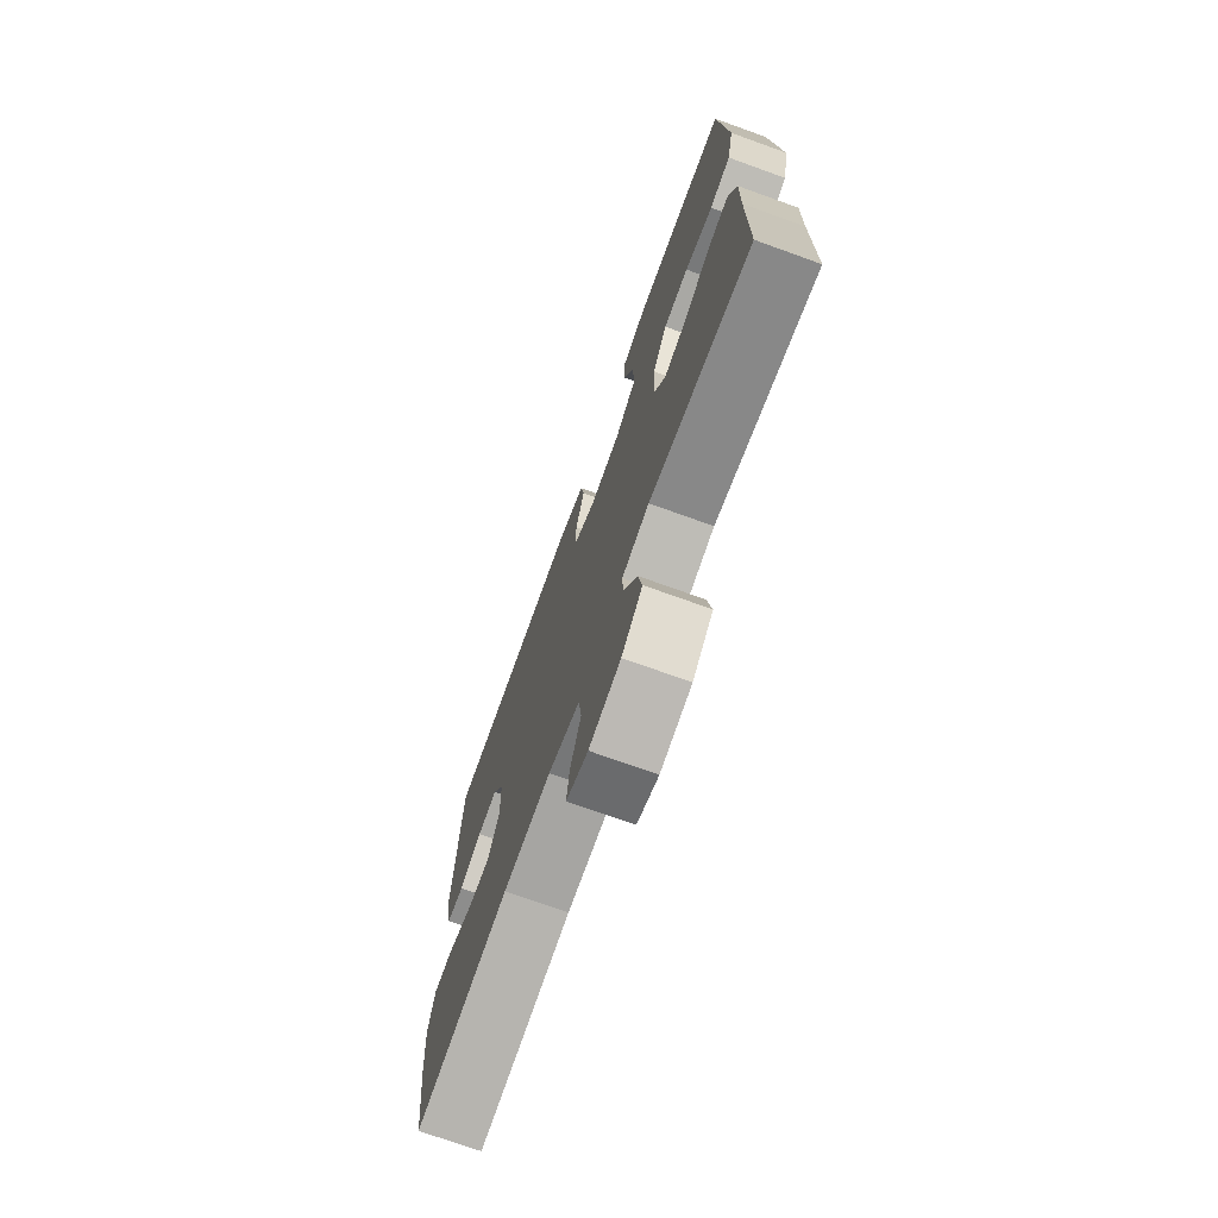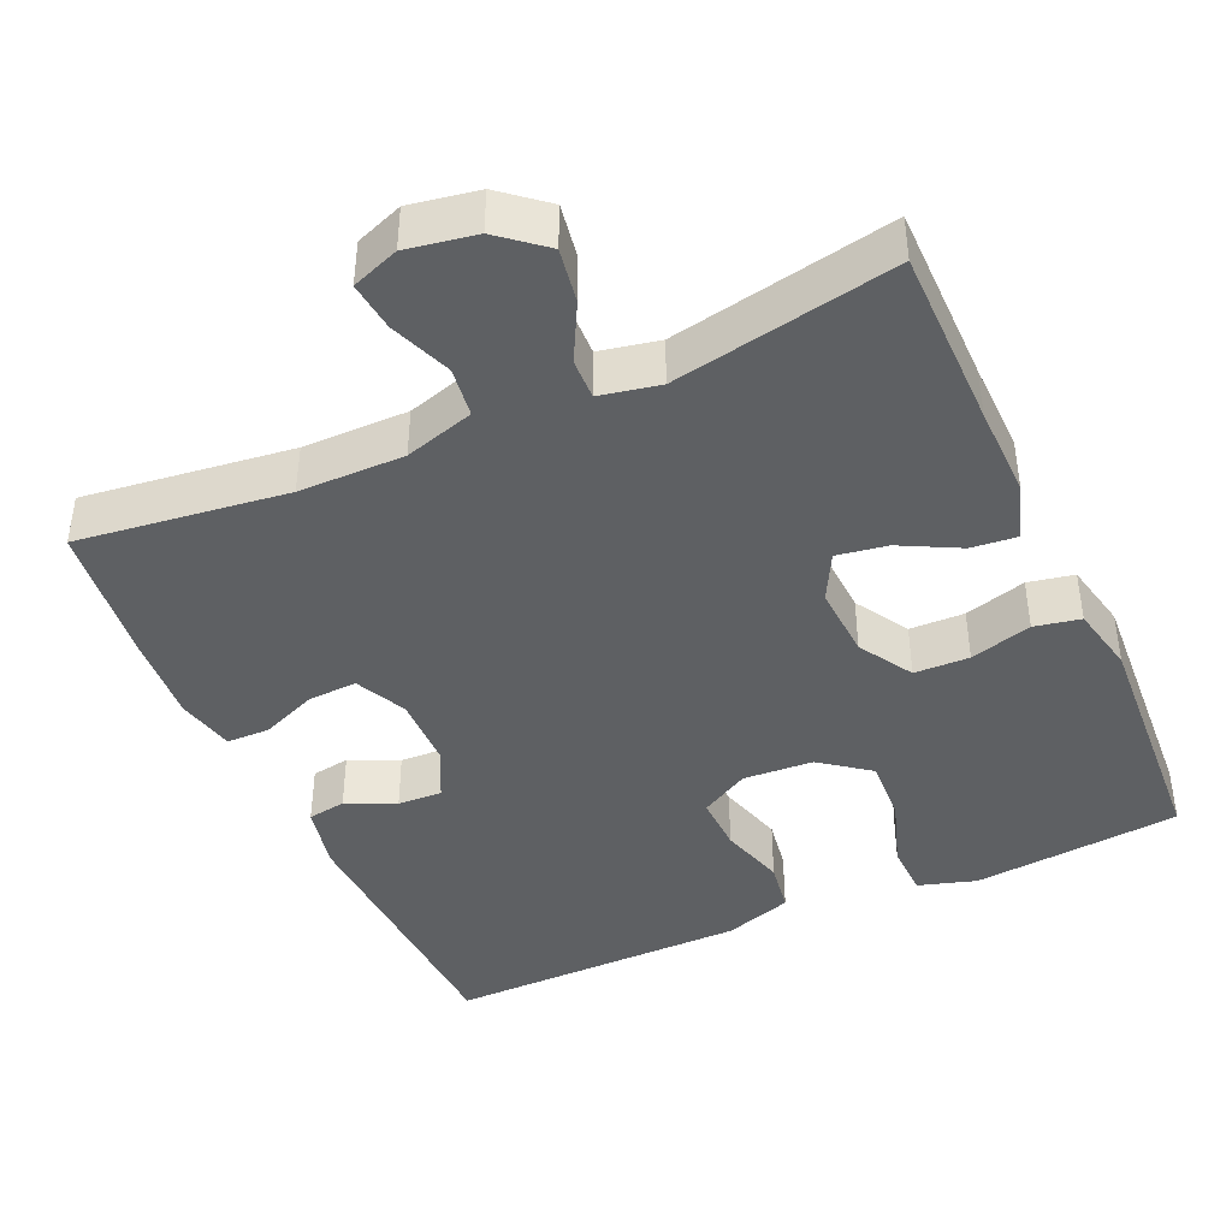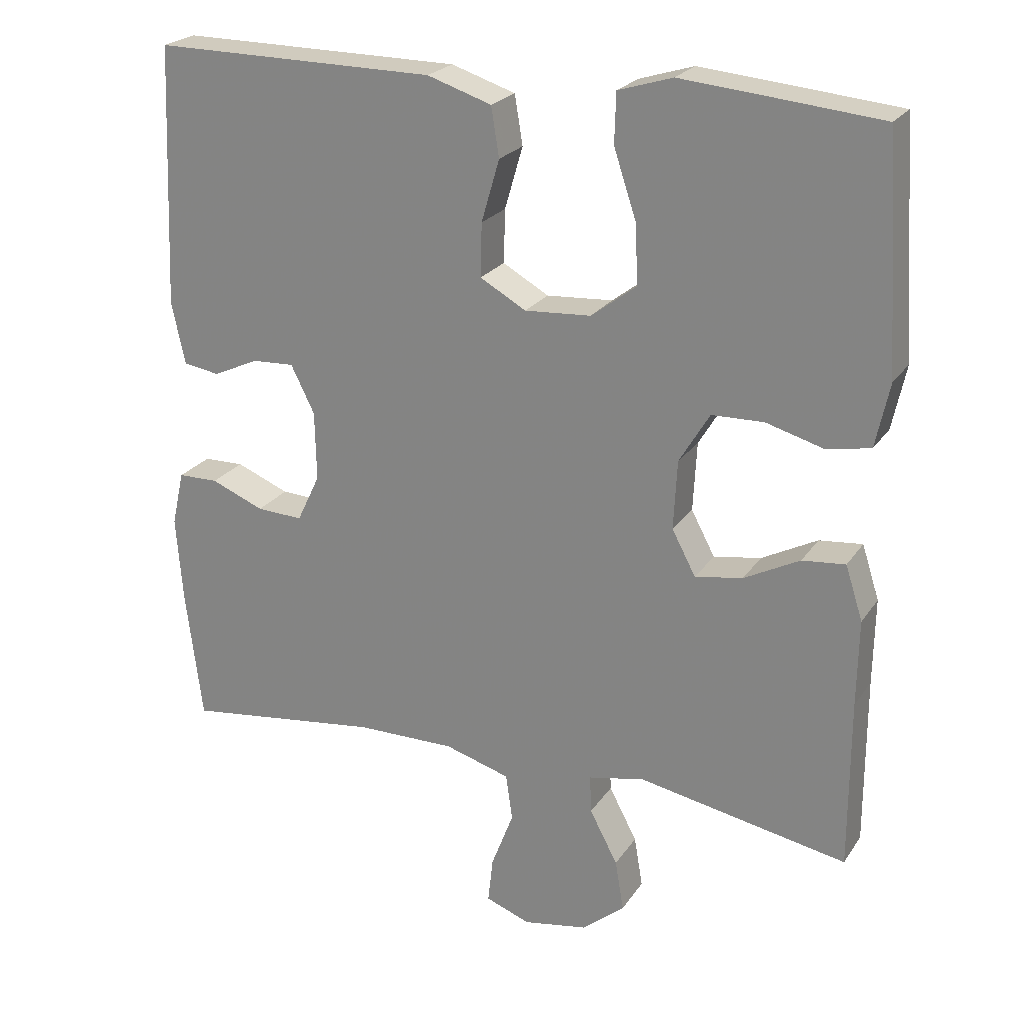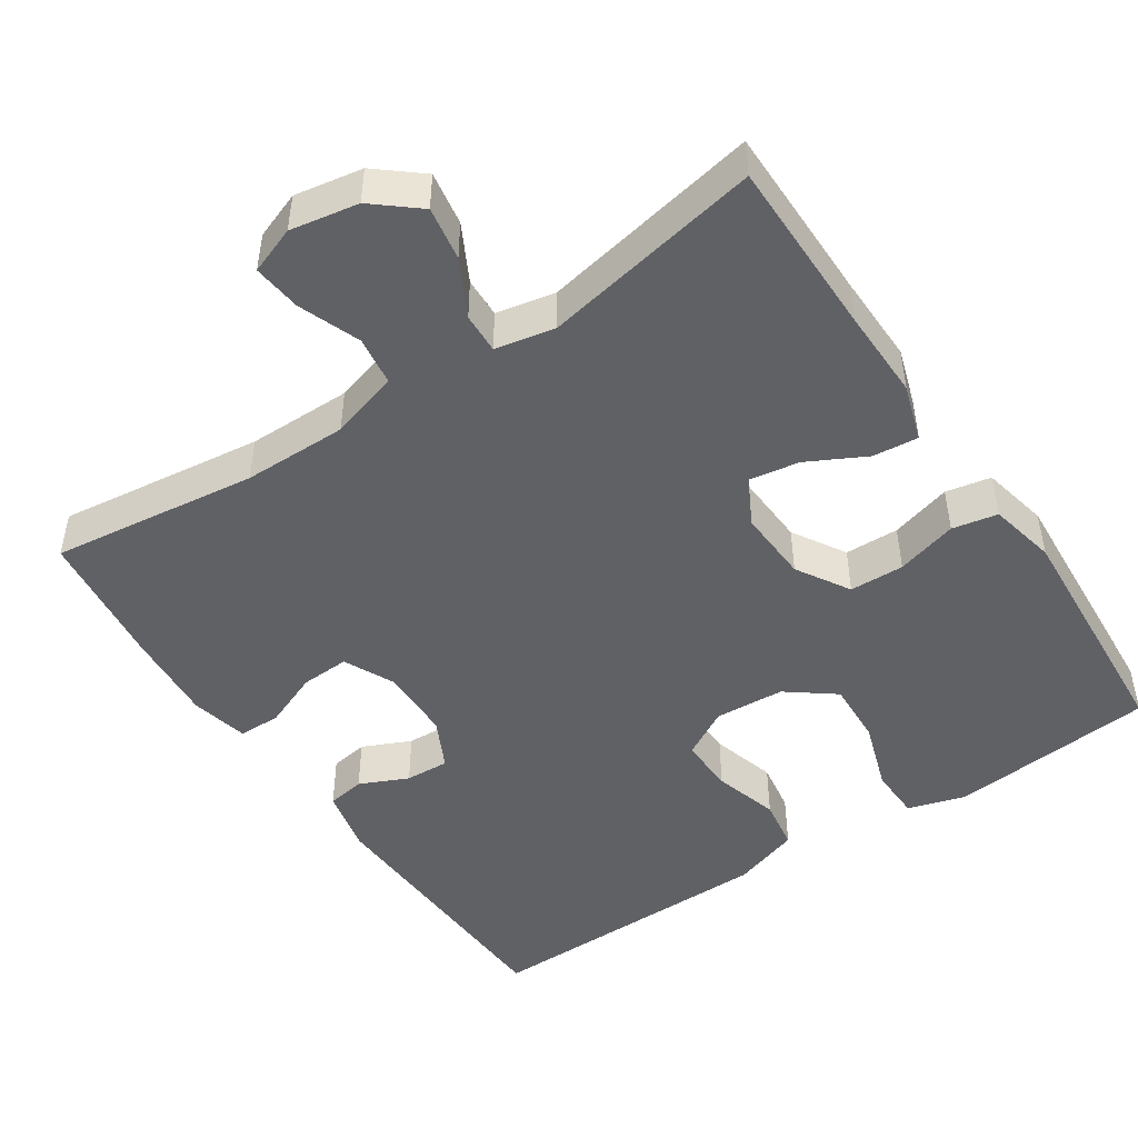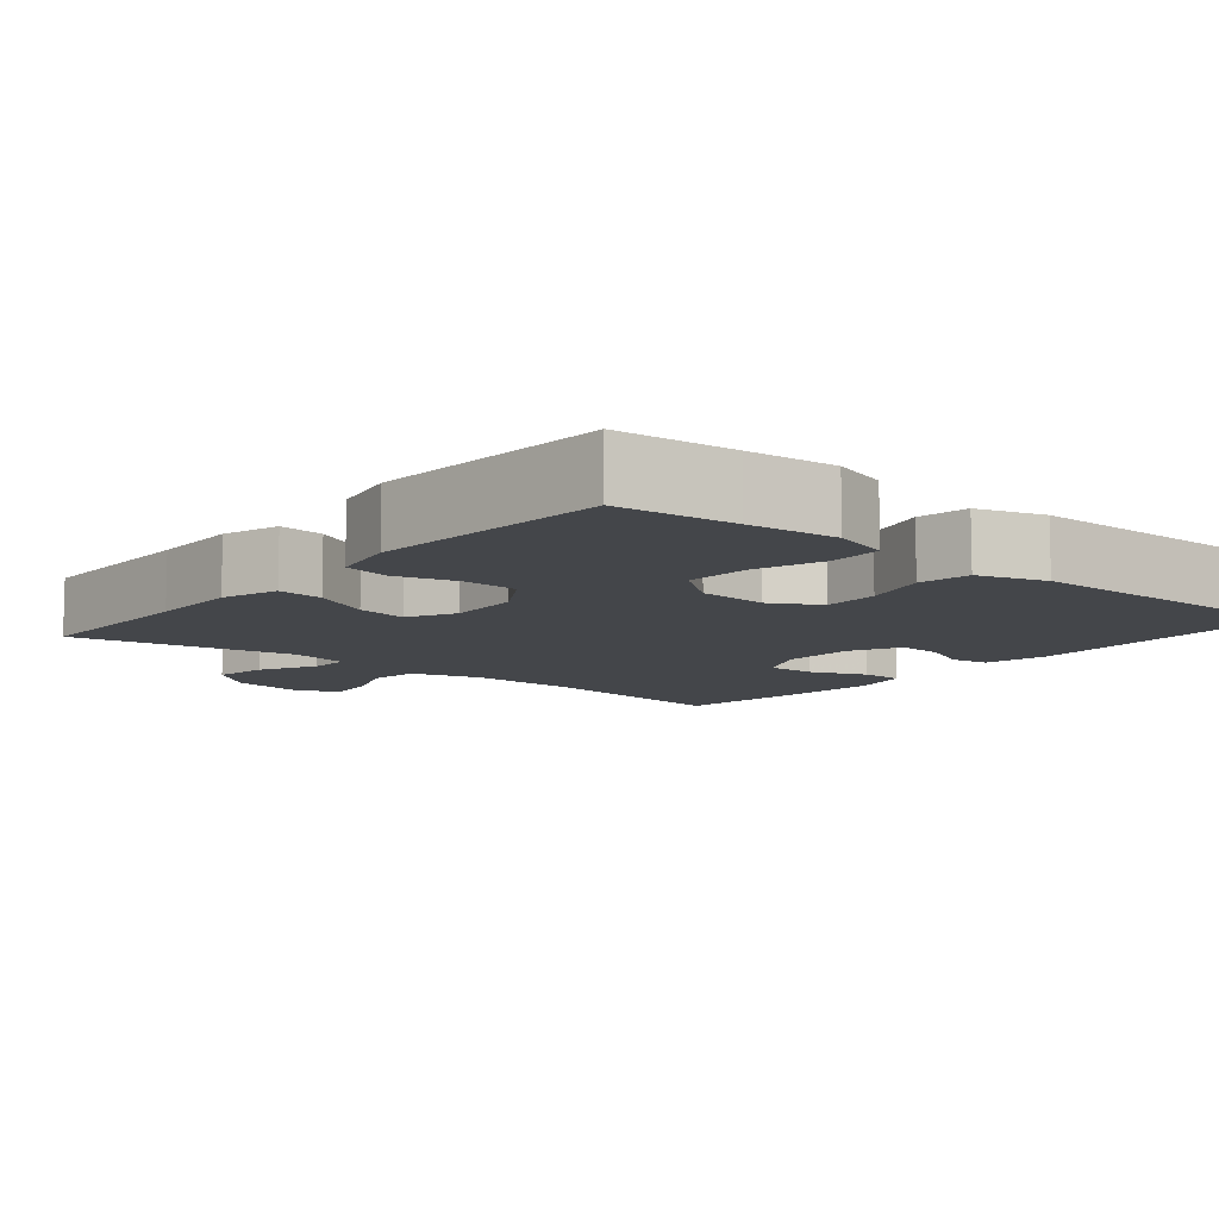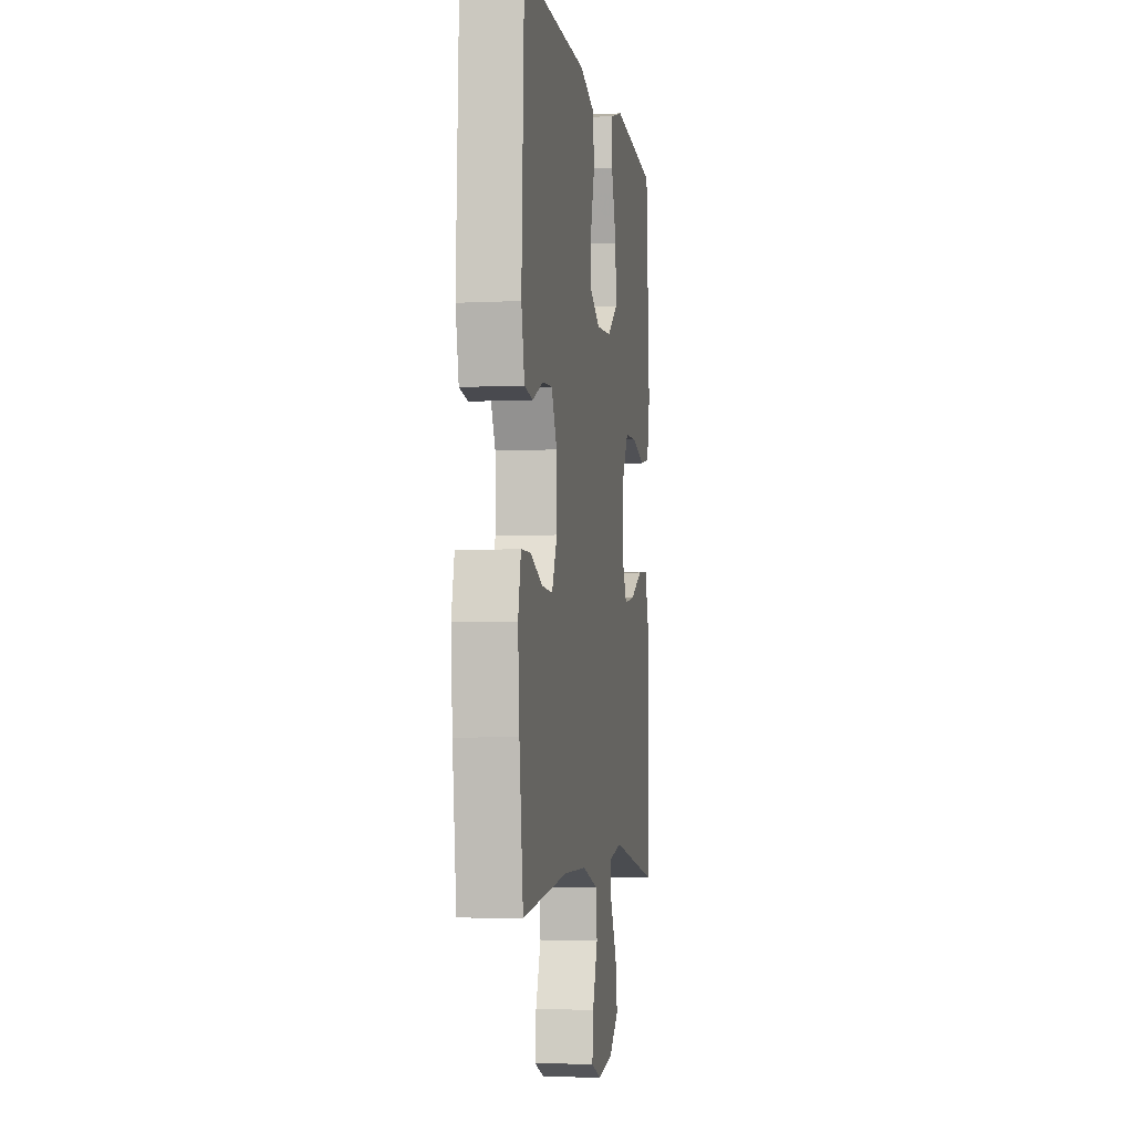
<metadata>
{"format":"obj","ext":"obj","renderer":"f3d","projection":"perspective","resolution":1024,"background":"white","views":[{"elev":-73.4,"azim":-109.8,"up":"+Z"},{"elev":-42.1,"azim":-155.7,"up":"+Y"},{"elev":23.2,"azim":-154.7,"up":"+Z"},{"elev":-47.7,"azim":-146.2,"up":"+Y"},{"elev":-9.4,"azim":-39.8,"up":"+Y"},{"elev":-4.5,"azim":99.2,"up":"+Z"}]}
</metadata>
<code>
v 0.5 0.07 0.5
v 0.515 0.07 0.138
v 0.496 0.07 0.052
v 0.446 0.07 0.044
v 0.382 0.07 0.073
v 0.324 0.07 0.076
v 0.291 0.07 0.01
v 0.289 0.07 -0.086
v 0.321 0.07 -0.153
v 0.385 0.07 -0.15
v 0.459 0.07 -0.12
v 0.515 0.07 -0.121
v 0.532 0.07 -0.197
v 0.523 0.07 -0.315
v 0.5 0.07 -0.5
v 0.227 0.07 -0.465
v 0.089 0.07 -0.464
v -0.002 0.07 -0.491
v -0.011 0.07 -0.556
v 0.02 0.07 -0.637
v 0.027 0.07 -0.701
v -0.035 0.07 -0.724
v -0.125 0.07 -0.708
v -0.184 0.07 -0.659
v -0.172 0.07 -0.588
v -0.133 0.07 -0.514
v -0.131 0.07 -0.461
v -0.209 0.07 -0.445
v -0.5 0.07 -0.5
v -0.5 0.07 -0.264
v -0.502 0.07 -0.144
v -0.478 0.07 -0.069
v -0.418 0.07 -0.075
v -0.341 0.07 -0.115
v -0.275 0.07 -0.126
v -0.242 0.07 -0.064
v -0.247 0.07 0.032
v -0.289 0.07 0.102
v -0.361 0.07 0.104
v -0.442 0.07 0.081
v -0.502 0.07 0.093
v -0.521 0.07 0.182
v -0.5 0.07 0.5
v -0.345 0.07 0.515
v -0.227 0.07 0.526
v -0.152 0.07 0.503
v -0.15 0.07 0.434
v -0.181 0.07 0.341
v -0.185 0.07 0.258
v -0.122 0.07 0.21
v -0.03 0.07 0.204
v 0.034 0.07 0.24
v 0.032 0.07 0.314
v 0.007 0.07 0.4
v 0.018 0.07 0.468
v 0.107 0.07 0.497
v 0.24 0.07 0.498
v 0.5 0 0.5
v 0.515 0 0.138
v 0.496 0 0.052
v 0.446 0 0.044
v 0.382 0 0.073
v 0.324 0 0.076
v 0.291 0 0.01
v 0.289 0 -0.086
v 0.321 0 -0.153
v 0.385 0 -0.15
v 0.459 0 -0.12
v 0.515 0 -0.121
v 0.532 0 -0.197
v 0.523 0 -0.315
v 0.5 0 -0.5
v 0.227 0 -0.465
v 0.089 0 -0.464
v -0.002 0 -0.491
v -0.011 0 -0.556
v 0.02 0 -0.637
v 0.027 0 -0.701
v -0.035 0 -0.724
v -0.125 0 -0.708
v -0.184 0 -0.659
v -0.172 0 -0.588
v -0.133 0 -0.514
v -0.131 0 -0.461
v -0.209 0 -0.445
v -0.5 0 -0.5
v -0.5 0 -0.264
v -0.502 0 -0.144
v -0.478 0 -0.069
v -0.418 0 -0.075
v -0.341 0 -0.115
v -0.275 0 -0.126
v -0.242 0 -0.064
v -0.247 0 0.032
v -0.289 0 0.102
v -0.361 0 0.104
v -0.442 0 0.081
v -0.502 0 0.093
v -0.521 0 0.182
v -0.5 0 0.5
v -0.345 0 0.515
v -0.227 0 0.526
v -0.152 0 0.503
v -0.15 0 0.434
v -0.181 0 0.341
v -0.185 0 0.258
v -0.122 0 0.21
v -0.03 0 0.204
v 0.034 0 0.24
v 0.032 0 0.314
v 0.007 0 0.4
v 0.018 0 0.468
v 0.107 0 0.497
v 0.24 0 0.498
f 55 56 57
f 54 55 57
f 53 54 57
f 3 4 5
f 2 3 5
f 1 2 5
f 57 1 5
f 53 57 5
f 52 53 5
f 51 52 5 6
f 50 51 6 7
f 46 47 48
f 45 46 48
f 44 45 48
f 43 44 48
f 42 43 48
f 41 42 48
f 40 41 48
f 39 40 48
f 38 39 48 49
f 37 38 49 50
f 32 33 34
f 31 32 34
f 30 31 34
f 30 34 35
f 29 30 35
f 28 29 35
f 27 28 35 36
f 24 25 26
f 23 24 26
f 22 23 26
f 21 22 26
f 20 21 26
f 19 20 26
f 18 19 26 27
f 50 7 8
f 37 50 8
f 36 37 8
f 27 36 8
f 18 27 8
f 17 18 8
f 14 15 16
f 13 14 16
f 12 13 16
f 11 12 16
f 10 11 16
f 17 8 9
f 9 10 16 17
f 114 113 112
f 114 112 111
f 114 111 110
f 62 61 60
f 62 60 59
f 62 59 58
f 62 58 114
f 62 114 110
f 62 110 109
f 63 62 109 108
f 64 63 108 107
f 105 104 103
f 105 103 102
f 105 102 101
f 105 101 100
f 105 100 99
f 105 99 98
f 105 98 97
f 105 97 96
f 106 105 96 95
f 107 106 95 94
f 91 90 89
f 91 89 88
f 91 88 87
f 92 91 87
f 92 87 86
f 92 86 85
f 93 92 85 84
f 83 82 81
f 83 81 80
f 83 80 79
f 83 79 78
f 83 78 77
f 83 77 76
f 84 83 76 75
f 65 64 107
f 65 107 94
f 65 94 93
f 65 93 84
f 65 84 75
f 65 75 74
f 73 72 71
f 73 71 70
f 73 70 69
f 73 69 68
f 73 68 67
f 66 65 74
f 74 73 67 66
f 1 58 59 2
f 2 59 60 3
f 3 60 61 4
f 4 61 62 5
f 5 62 63 6
f 6 63 64 7
f 7 64 65 8
f 8 65 66 9
f 9 66 67 10
f 10 67 68 11
f 11 68 69 12
f 12 69 70 13
f 13 70 71 14
f 14 71 72 15
f 15 72 73 16
f 16 73 74 17
f 17 74 75 18
f 18 75 76 19
f 19 76 77 20
f 20 77 78 21
f 21 78 79 22
f 22 79 80 23
f 23 80 81 24
f 24 81 82 25
f 25 82 83 26
f 26 83 84 27
f 27 84 85 28
f 28 85 86 29
f 29 86 87 30
f 30 87 88 31
f 31 88 89 32
f 32 89 90 33
f 33 90 91 34
f 34 91 92 35
f 35 92 93 36
f 36 93 94 37
f 37 94 95 38
f 38 95 96 39
f 39 96 97 40
f 40 97 98 41
f 41 98 99 42
f 42 99 100 43
f 43 100 101 44
f 44 101 102 45
f 45 102 103 46
f 46 103 104 47
f 47 104 105 48
f 48 105 106 49
f 49 106 107 50
f 50 107 108 51
f 51 108 109 52
f 52 109 110 53
f 53 110 111 54
f 54 111 112 55
f 55 112 113 56
f 56 113 114 57
f 57 114 58 1

</code>
